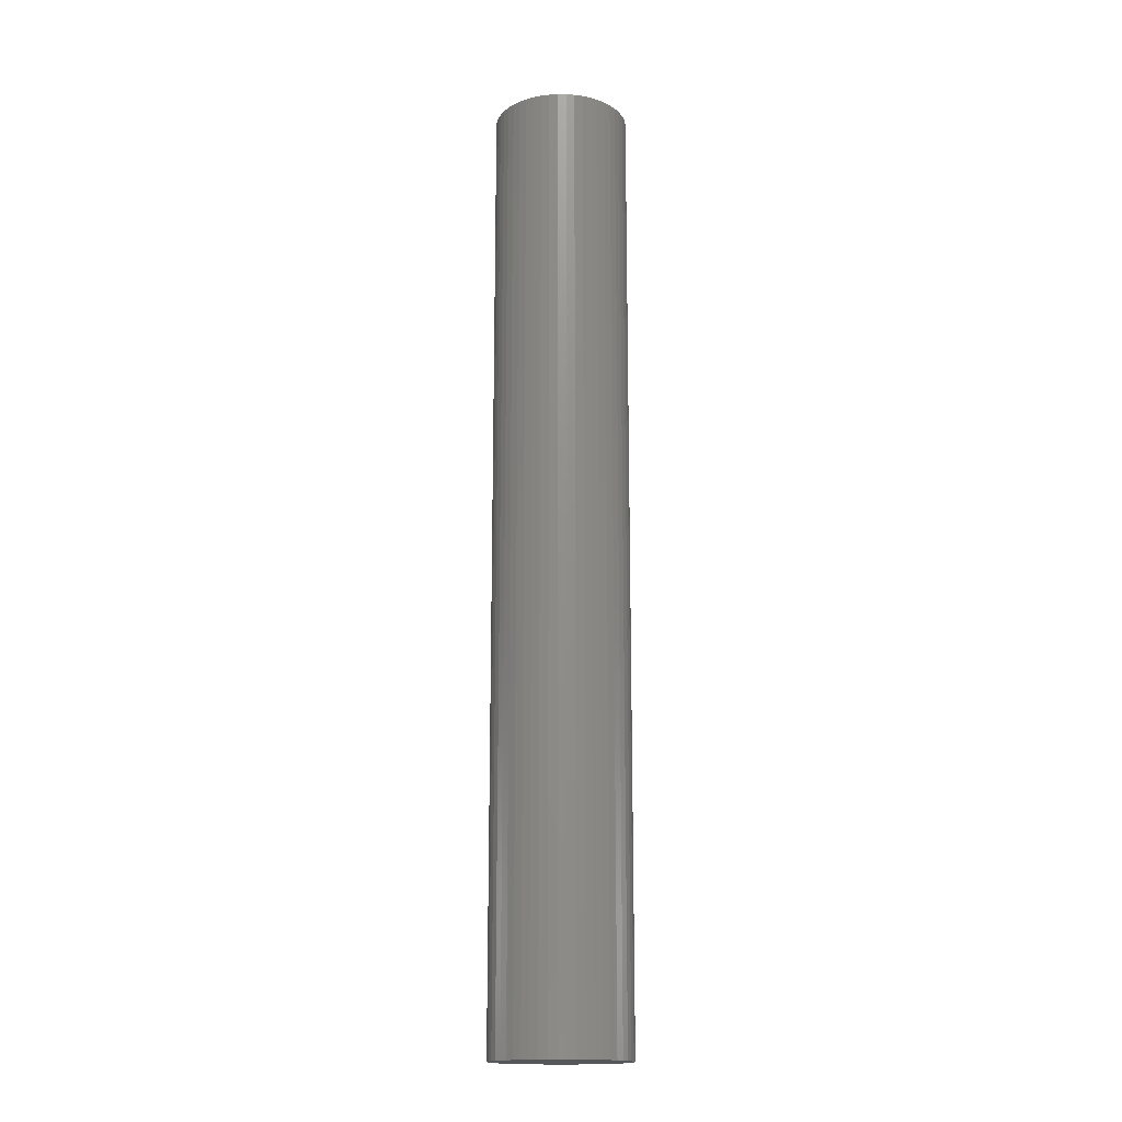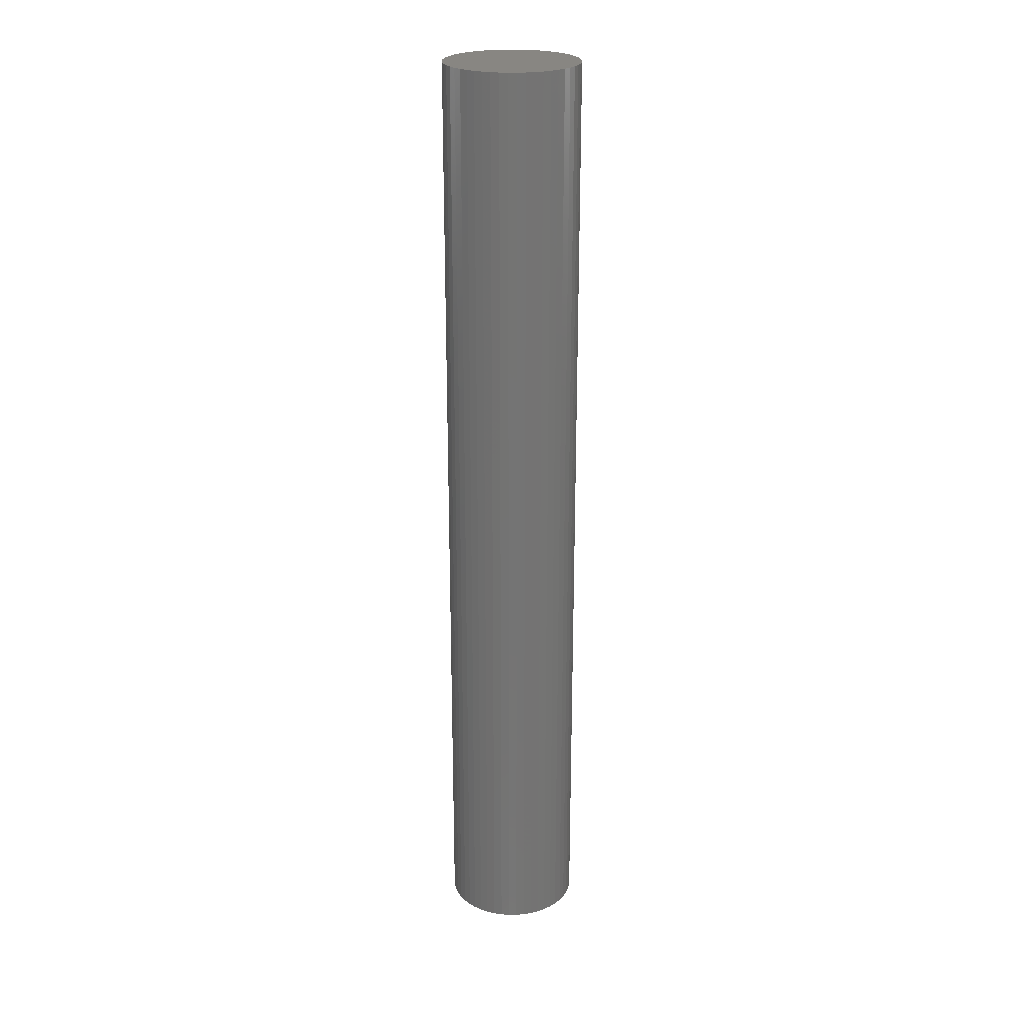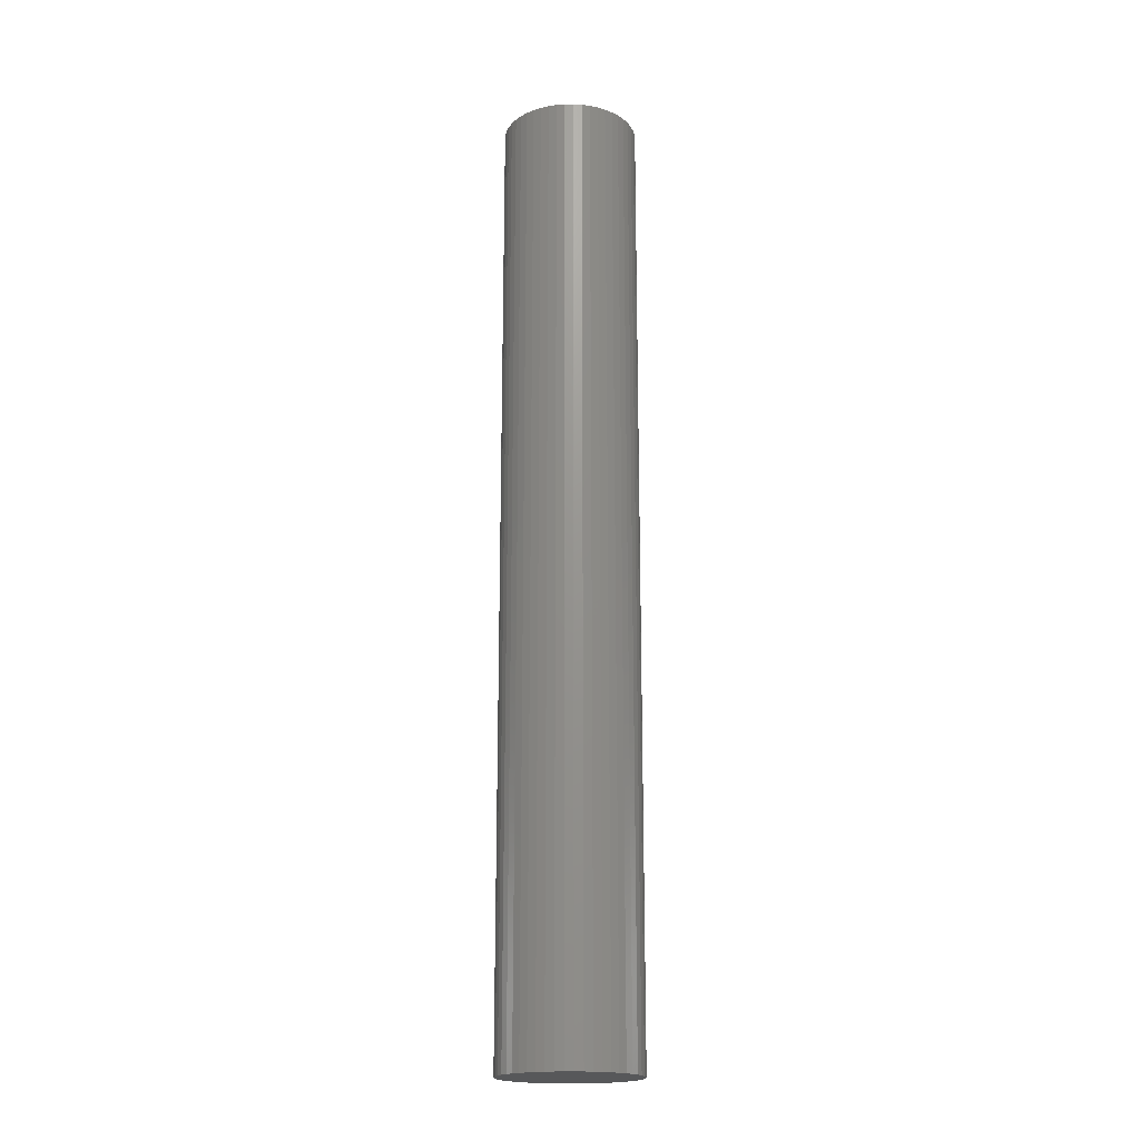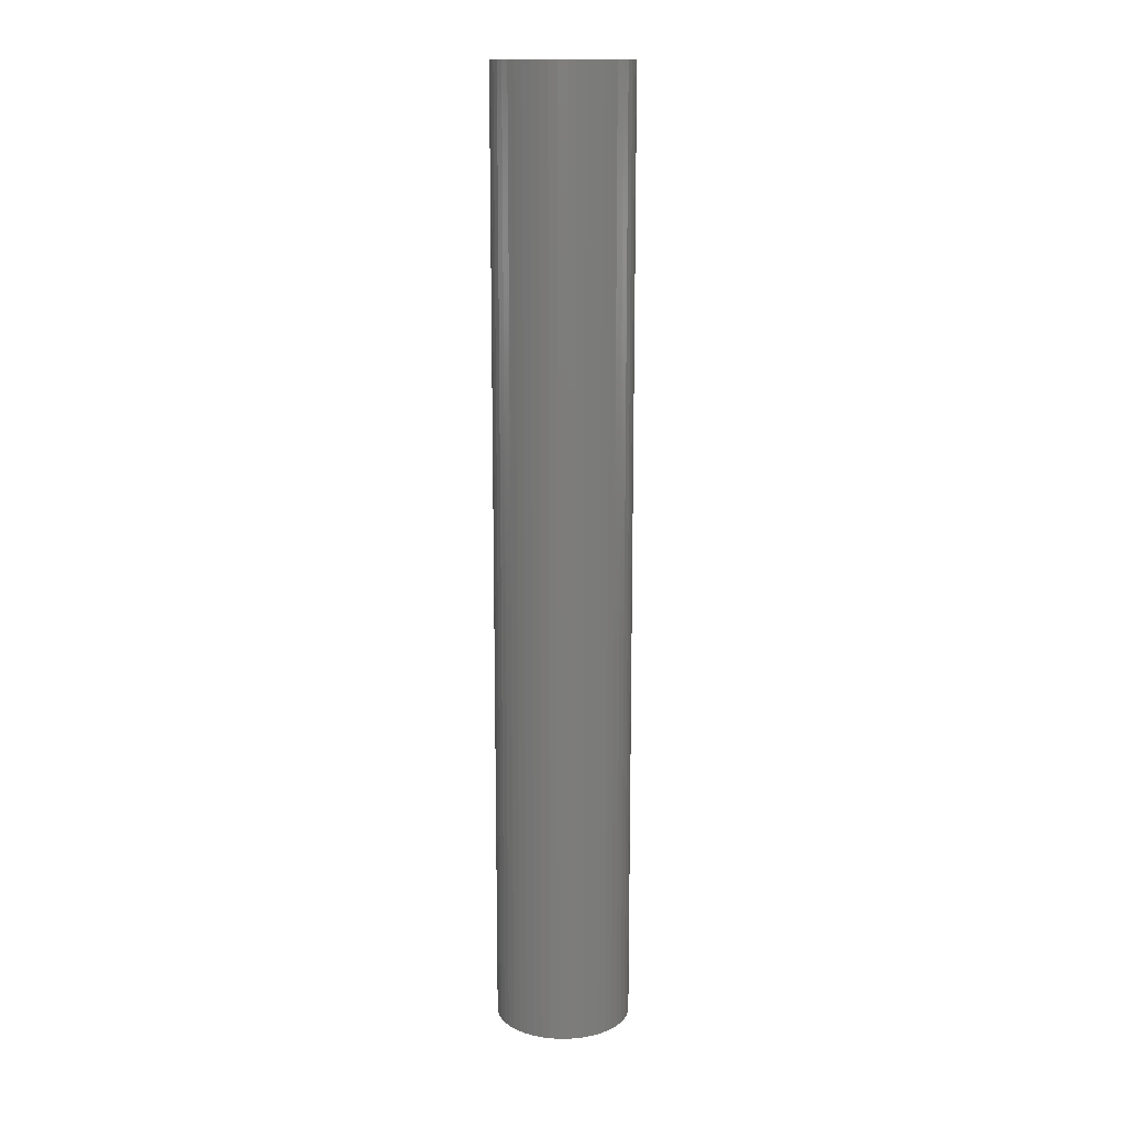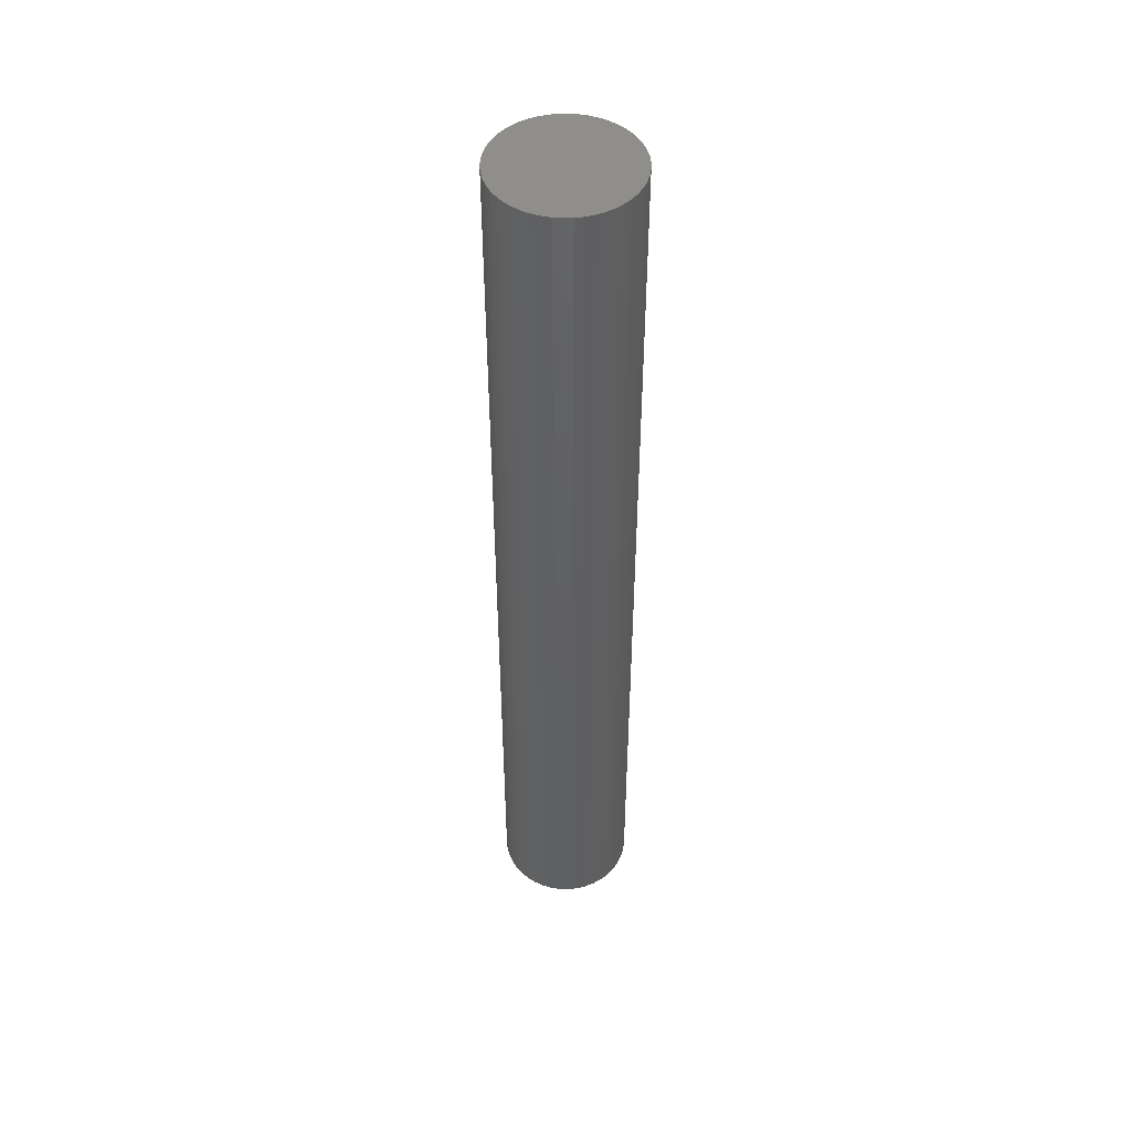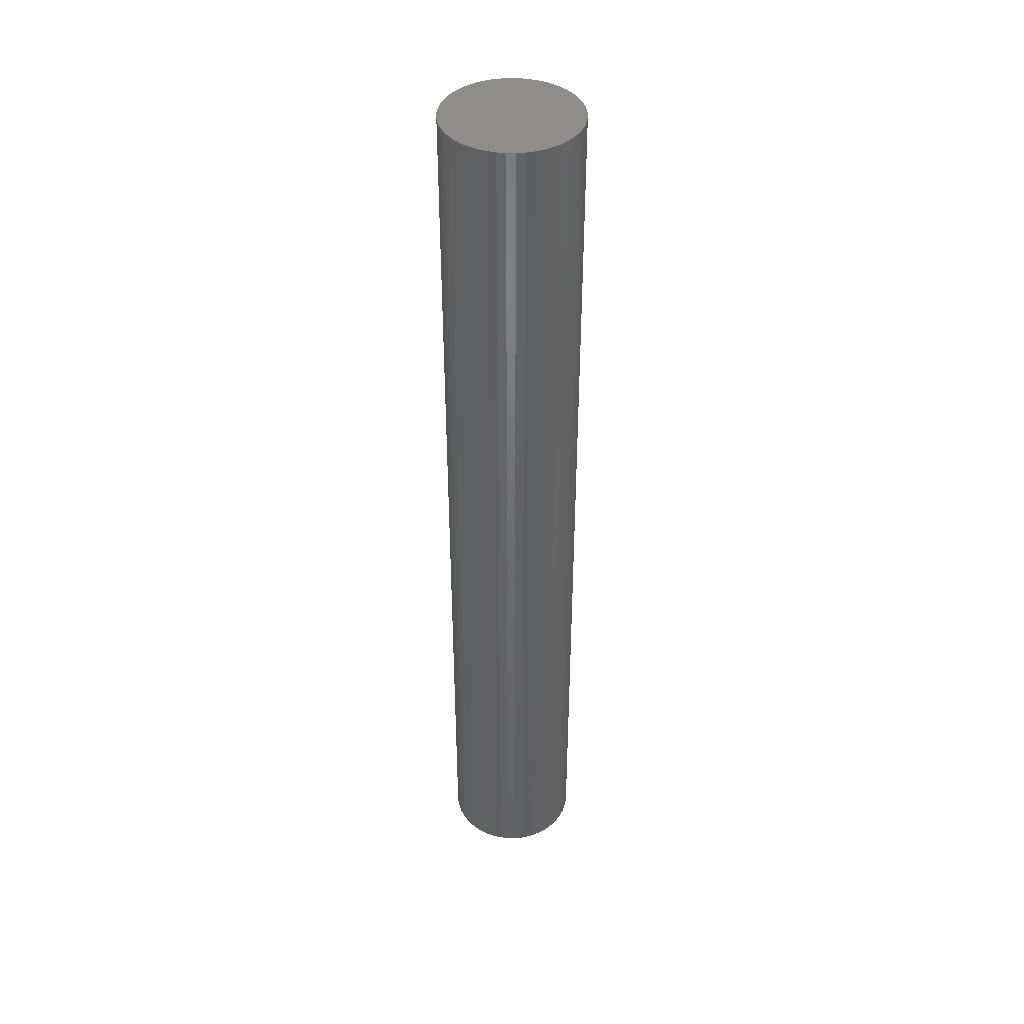
<metadata>
{"format":"stl","ext":"stl","renderer":"f3d","projection":"perspective","resolution":1024,"background":"white","views":[{"elev":-16.6,"azim":-8.0,"up":"+Z"},{"elev":23.7,"azim":-29.4,"up":"+Z"},{"elev":-19.1,"azim":-114.5,"up":"+Z"},{"elev":14.2,"azim":-129.1,"up":"+Z"},{"elev":48.3,"azim":-9.0,"up":"+Z"},{"elev":41.7,"azim":-56.8,"up":"+Z"}]}
</metadata>
<code>
# stl→obj: 100 verts, 196 faces
v 2.85 0 20
v 2.828 0.3572 -20
v 2.828 0.3572 20
v 2.85 0 -20
v 2.76 0.7088 -20
v 2.76 0.7088 20
v -2.85 0 -20
v -2.828 0.3572 20
v -2.828 0.3572 -20
v -2.85 0 20
v 0.179 2.844 -20
v -0.179 2.844 20
v 0.179 2.844 20
v -0.179 2.844 -20
v 2.828 -0.3572 -20
v 2.76 -0.7088 -20
v 2.65 -1.049 -20
v 2.65 1.049 -20
v 2.497 -1.373 -20
v 2.497 1.373 -20
v 2.306 -1.675 -20
v 2.306 1.675 -20
v 2.078 -1.951 -20
v 2.078 1.951 -20
v 1.817 -2.196 -20
v 1.817 2.196 -20
v 1.527 -2.406 -20
v 1.527 2.406 -20
v 1.213 -2.579 -20
v 1.213 2.579 -20
v 0.8807 -2.711 -20
v 0.8807 2.711 -20
v 0.534 -2.8 -20
v 0.534 2.8 -20
v 0.179 -2.844 -20
v -0.179 -2.844 -20
v -0.534 -2.8 -20
v -0.534 2.8 -20
v -0.8807 -2.711 -20
v -0.8807 2.711 -20
v -1.213 -2.579 -20
v -1.213 2.579 -20
v -1.527 -2.406 -20
v -1.527 2.406 -20
v -1.817 -2.196 -20
v -1.817 2.196 -20
v -2.078 -1.951 -20
v -2.078 1.951 -20
v -2.306 -1.675 -20
v -2.306 1.675 -20
v -2.497 -1.373 -20
v -2.497 1.373 -20
v -2.65 -1.049 -20
v -2.65 1.049 -20
v -2.76 -0.7088 -20
v -2.76 0.7088 -20
v -2.828 -0.3572 -20
v 2.078 -1.951 20
v 1.817 -2.196 20
v -2.078 1.951 20
v -1.817 2.196 20
v -1.213 2.579 20
v -0.8807 2.711 20
v 2.65 1.049 20
v 2.497 1.373 20
v 0.8807 2.711 20
v 1.213 2.579 20
v 1.527 2.406 20
v 1.817 2.196 20
v -2.497 1.373 20
v -2.65 1.049 20
v -2.76 0.7088 20
v 2.828 -0.3572 20
v 2.76 -0.7088 20
v 2.65 -1.049 20
v 2.497 -1.373 20
v 2.306 1.675 20
v 2.306 -1.675 20
v 2.078 1.951 20
v 1.527 -2.406 20
v 1.213 -2.579 20
v 0.8807 -2.711 20
v 0.534 2.8 20
v 0.534 -2.8 20
v 0.179 -2.844 20
v -0.179 -2.844 20
v -0.534 2.8 20
v -0.534 -2.8 20
v -0.8807 -2.711 20
v -1.213 -2.579 20
v -1.527 2.406 20
v -1.527 -2.406 20
v -1.817 -2.196 20
v -2.078 -1.951 20
v -2.306 1.675 20
v -2.306 -1.675 20
v -2.497 -1.373 20
v -2.65 -1.049 20
v -2.76 -0.7088 20
v -2.828 -0.3572 20
f 1 2 3
f 2 1 4
f 3 5 6
f 5 3 2
f 7 8 9
f 8 7 10
f 11 12 13
f 12 11 14
f 15 2 4
f 16 2 15
f 16 5 2
f 17 5 16
f 17 18 5
f 19 18 17
f 19 20 18
f 21 20 19
f 21 22 20
f 23 22 21
f 23 24 22
f 25 24 23
f 25 26 24
f 27 26 25
f 27 28 26
f 29 28 27
f 29 30 28
f 31 30 29
f 31 32 30
f 33 32 31
f 33 34 32
f 35 34 33
f 35 11 34
f 36 11 35
f 36 14 11
f 37 14 36
f 37 38 14
f 39 38 37
f 39 40 38
f 41 40 39
f 41 42 40
f 43 42 41
f 43 44 42
f 45 44 43
f 45 46 44
f 47 46 45
f 47 48 46
f 49 48 47
f 49 50 48
f 51 50 49
f 51 52 50
f 53 52 51
f 53 54 52
f 55 54 53
f 55 56 54
f 57 56 55
f 57 9 56
f 9 57 7
f 25 58 59
f 58 25 23
f 46 60 61
f 60 46 48
f 40 62 63
f 62 40 42
f 64 20 65
f 20 64 18
f 30 66 67
f 66 30 32
f 26 68 69
f 68 26 28
f 54 70 52
f 70 54 71
f 56 71 54
f 71 56 72
f 3 73 1
f 6 73 3
f 6 74 73
f 64 74 6
f 64 75 74
f 65 75 64
f 65 76 75
f 77 76 65
f 77 78 76
f 79 78 77
f 79 58 78
f 69 58 79
f 69 59 58
f 68 59 69
f 68 80 59
f 67 80 68
f 67 81 80
f 66 81 67
f 66 82 81
f 83 82 66
f 83 84 82
f 13 84 83
f 13 85 84
f 12 85 13
f 12 86 85
f 87 86 12
f 87 88 86
f 63 88 87
f 63 89 88
f 62 89 63
f 62 90 89
f 91 90 62
f 91 92 90
f 61 92 91
f 61 93 92
f 60 93 61
f 60 94 93
f 95 94 60
f 95 96 94
f 70 96 95
f 70 97 96
f 71 97 70
f 71 98 97
f 72 98 71
f 72 99 98
f 8 99 72
f 8 100 99
f 100 8 10
f 14 87 12
f 87 14 38
f 31 81 82
f 81 31 29
f 24 69 79
f 69 24 26
f 65 22 77
f 22 65 20
f 32 83 66
f 83 32 34
f 52 95 50
f 95 52 70
f 50 60 48
f 60 50 95
f 42 91 62
f 91 42 44
f 73 4 1
f 4 73 15
f 78 19 76
f 19 78 21
f 74 15 73
f 15 74 16
f 47 93 94
f 93 47 45
f 53 99 55
f 99 53 98
f 49 97 51
f 97 49 96
f 36 85 86
f 85 36 35
f 29 80 81
f 80 29 27
f 6 18 64
f 18 6 5
f 77 24 79
f 24 77 22
f 34 13 83
f 13 34 11
f 28 67 68
f 67 28 30
f 9 72 56
f 72 9 8
f 44 61 91
f 61 44 46
f 38 63 87
f 63 38 40
f 58 21 78
f 21 58 23
f 76 17 75
f 17 76 19
f 41 89 90
f 89 41 39
f 51 98 53
f 98 51 97
f 47 96 49
f 96 47 94
f 55 100 57
f 100 55 99
f 57 10 7
f 10 57 100
f 33 82 84
f 82 33 31
f 35 84 85
f 84 35 33
f 75 16 74
f 16 75 17
f 37 86 88
f 86 37 36
f 27 59 80
f 59 27 25
f 39 88 89
f 88 39 37
f 43 90 92
f 90 43 41
f 45 92 93
f 92 45 43

</code>
